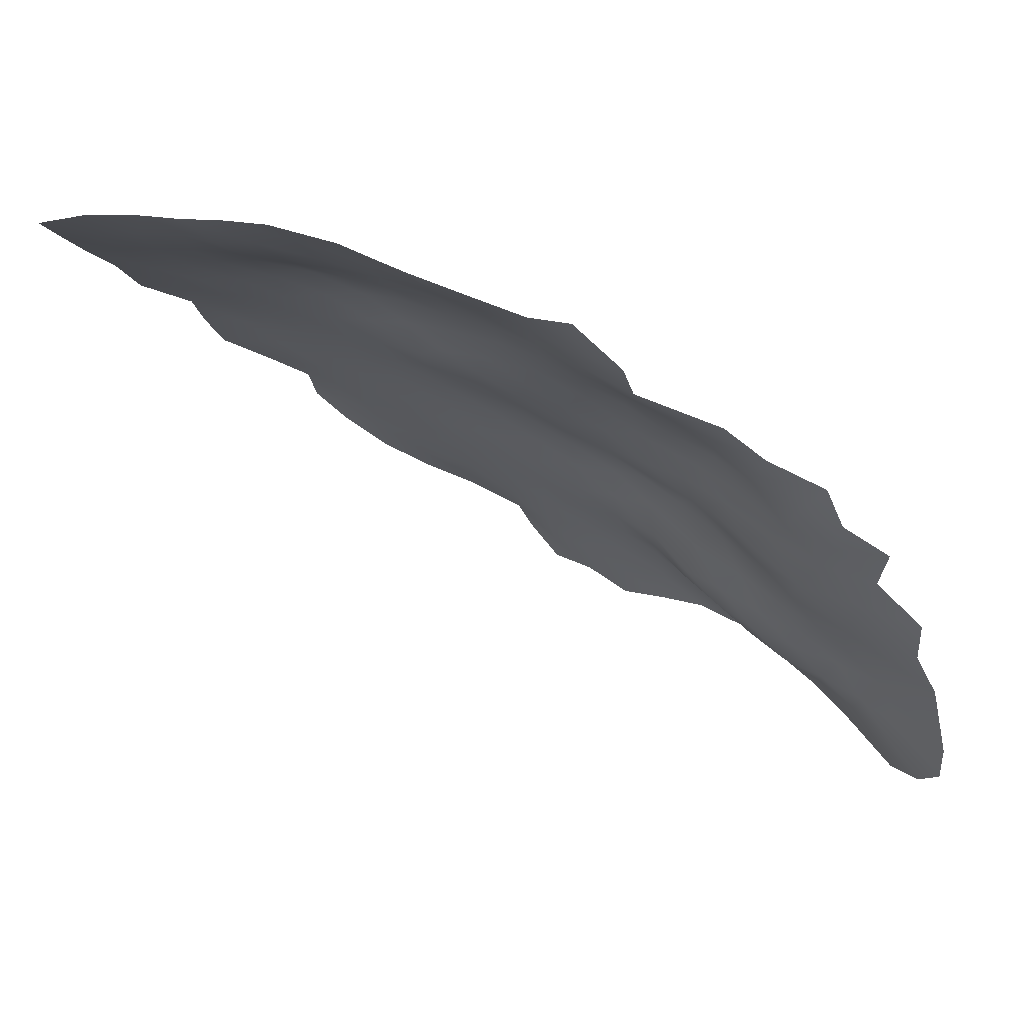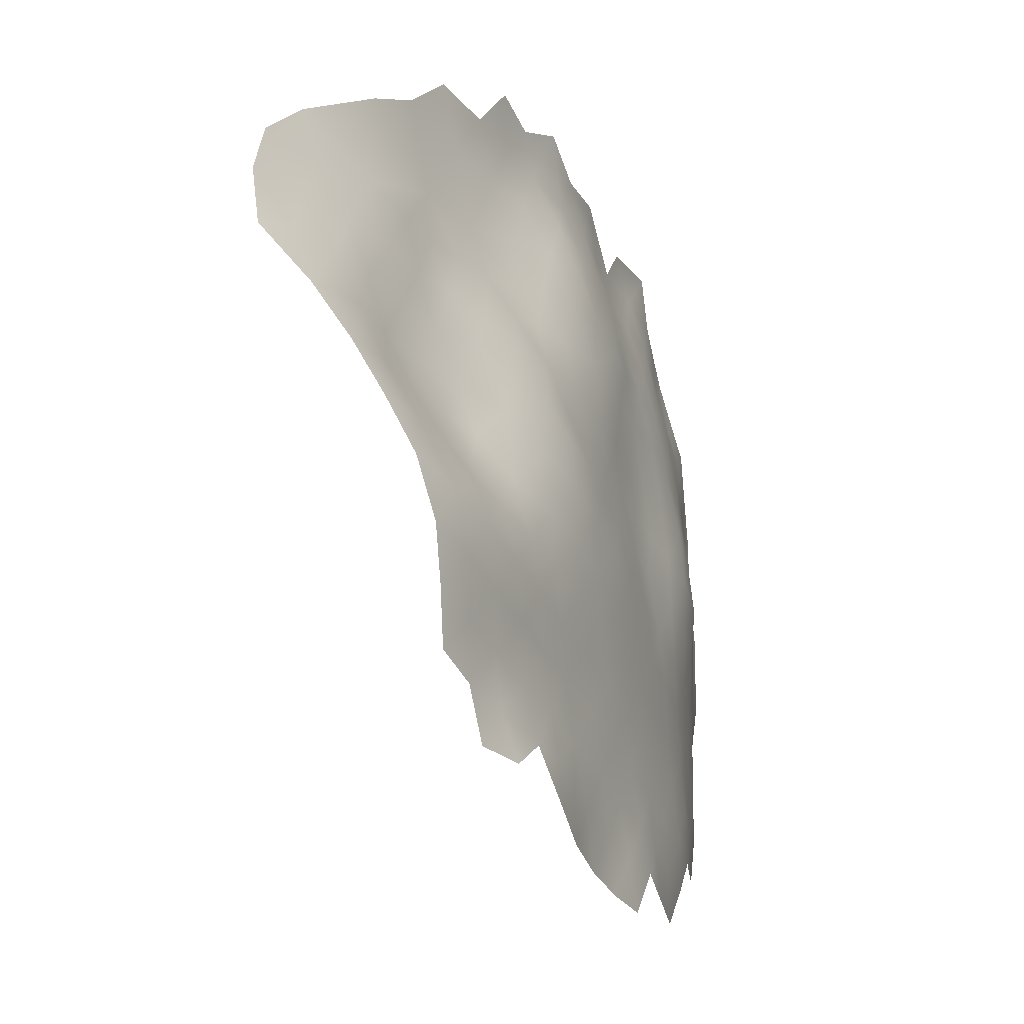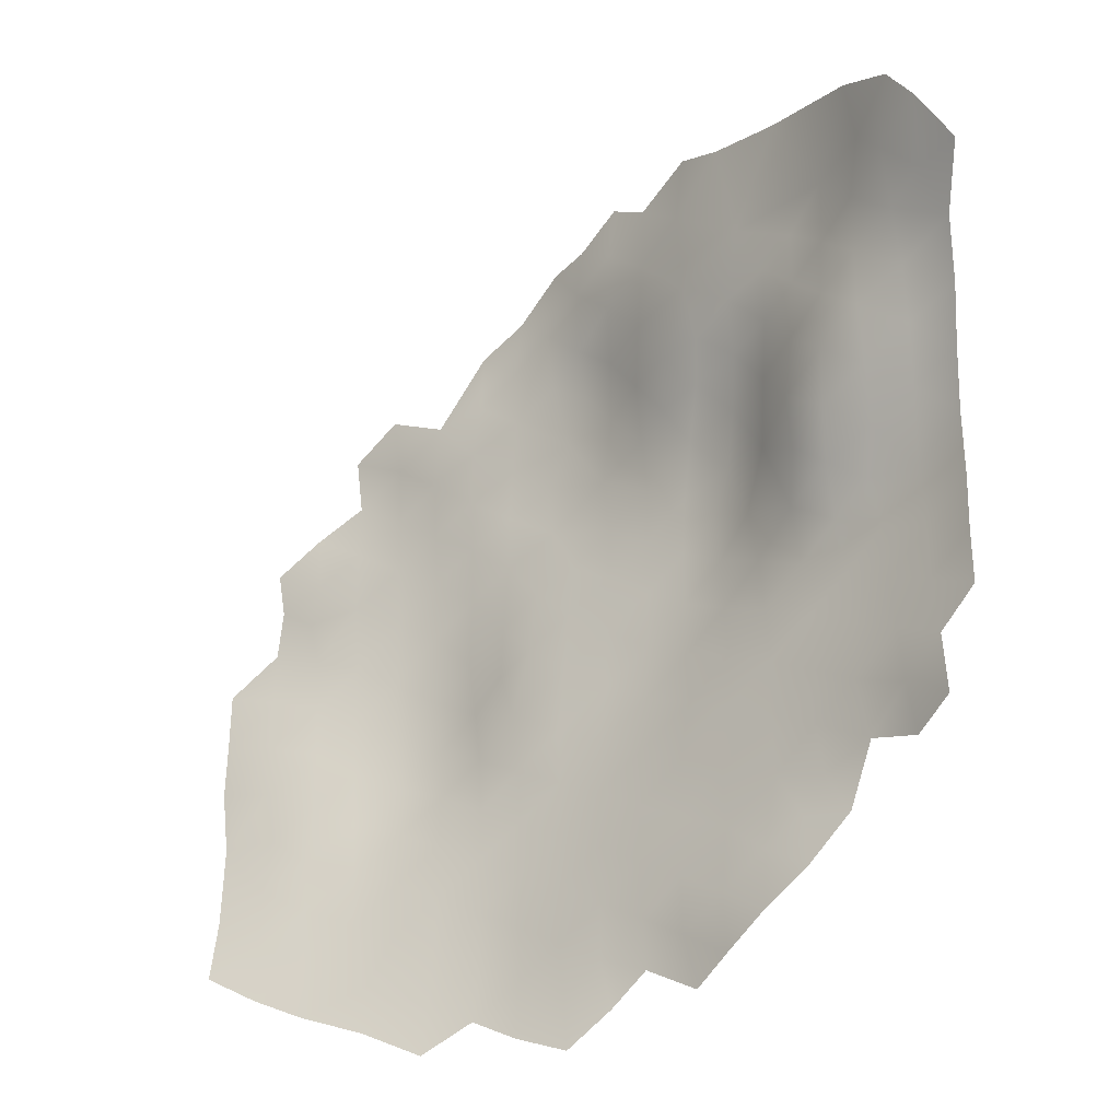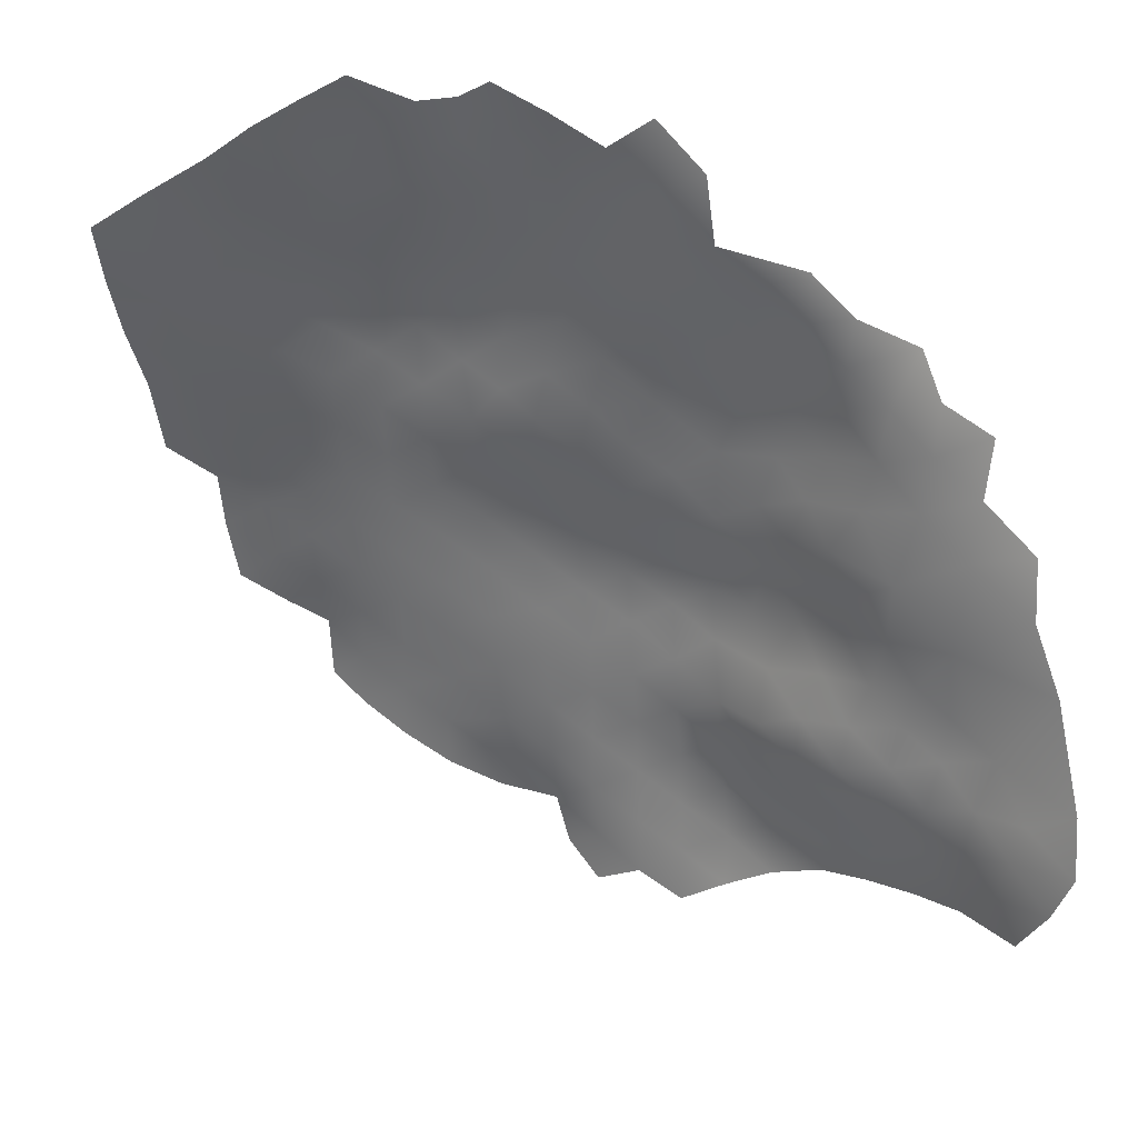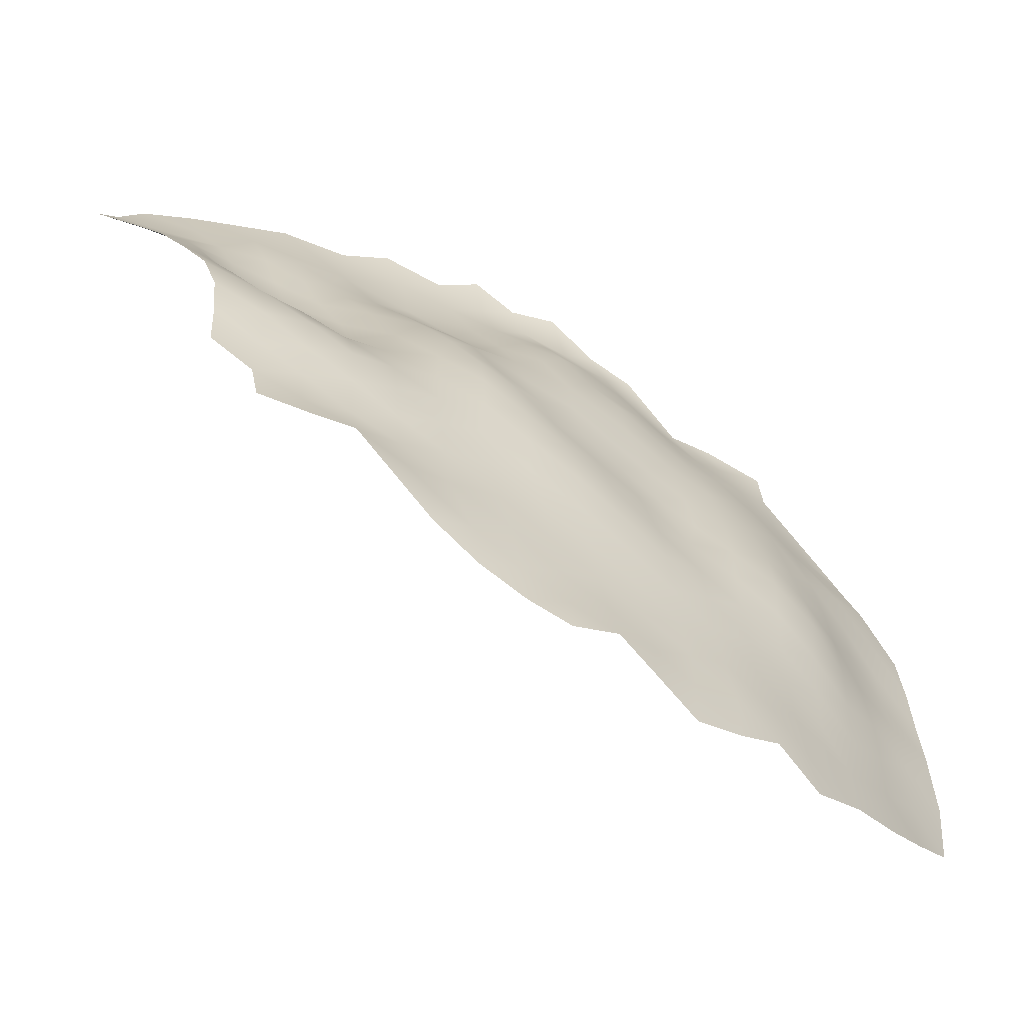
<metadata>
{"format":"obj","ext":"obj","renderer":"f3d","projection":"perspective","resolution":1024,"background":"white","views":[{"elev":5.5,"azim":132.3,"up":"+Z"},{"elev":-5.9,"azim":-100.7,"up":"+Y"},{"elev":-36.0,"azim":-171.3,"up":"+Y"},{"elev":-35.2,"azim":129.1,"up":"+Z"},{"elev":-57.6,"azim":-65.8,"up":"+Y"}]}
</metadata>
<code>
v -719 254.8 536.2
v -719.4 259.6 536.1
v -739.9 247.6 528.1
v -744.3 250.3 526
v -725.3 251 534.2
v -739.6 253 528.1
v -739.2 258.3 527.8
v -739.5 263.8 527.2
v -739.5 269.2 526.8
v -743.5 266.2 524.6
v -743.4 260.7 525.1
v -735.2 261.2 529.7
v -735.3 266.6 529.2
v -739.5 274.7 526.6
v -743.6 271.8 524.3
v -735.3 272.1 529
v -747.6 268.7 521.9
v -747.5 263.2 522.3
v -743.3 255.3 525.8
v -735 255.9 530.4
v -731 258.7 532.1
v -731.1 264.1 531.5
v -730.9 269.5 531.3
v -726.6 266.8 533.2
v -726.5 272.5 533.1
v -726.4 261.2 533.5
v -722.2 269.8 535
v -722.3 275.4 535.2
v -722.3 264.3 534.8
v -717.6 266.5 536.5
v -717.5 272.3 536.7
v -726.7 278.2 533.4
v -747.5 257.7 523.3
v -734.8 250.3 530.5
v -730.4 253.3 532.5
v -751.5 265.8 519.6
v -751.4 260.1 520.2
v -717.2 277.8 536.8
v -722 281 535.7
v -743.8 277.3 524
v -747.9 274.4 521.6
v -725.9 256 534
v -712.7 263.3 537.9
v -712.3 269.2 537.9
v -712.9 257.5 537.8
v -707.7 260.4 539.1
v -707.7 266.3 539.1
v -702.5 263.7 540.3
v -735.2 277.4 528.4
v -731.1 275 531
v -731 280.5 530.7
v -751.8 271.4 519
v -759 253.7 515.8
v -755.4 251.3 518.8
v -755.8 263.1 517.3
v -755.8 268.7 516.5
v -755.2 256.9 518.2
v -759.3 259.4 515.3
v -763.3 256.4 513.3
v -751.4 254.7 521.1
v -747.7 253 524.2
v -712.3 274.7 537.8
v -760.6 282.4 512
v -760.4 287.7 511.5
v -764.3 284.8 508.8
v -764.7 279.6 509.6
v -768.5 282.1 506.8
v -768.6 276.7 507
v -764.7 274.1 509.9
v -760.9 277.1 512.5
v -768.4 271 507.2
v -764.7 268.7 510.5
v -760.7 271.7 513
v -760.7 265.8 513.6
v -756.6 274.5 515.4
v -757 279.8 515
v -756.7 285.1 515.1
v -756.7 290.5 514.8
v -752.8 282.4 518.1
v -752.9 287.8 517.7
v -752.9 276.9 518
v -772.2 279.3 504
v -772 284.6 503.8
v -775.9 282.1 501
v -775.6 288.1 500
v -779.6 284.6 497.5
v -779.4 279.2 497.9
v -775.7 276.5 501.1
v -772.5 273.8 504
v -776.1 270.8 501
v -772.8 268.4 504.5
v -779.3 273.7 498.2
v -748.9 285.2 520.5
v -749.1 290.4 519.2
v -748.5 279.8 521.3
v -744.4 282.8 523.1
v -744.8 288.2 521.8
v -752.9 293.1 516.9
v -749.4 295.5 517.8
v -745.2 293.5 520.5
v -726.5 283.6 533.5
v -721.6 286.5 535.1
v -717 283.7 536.5
v -739.4 280 526
v -767.9 287.1 505.5
v -756.2 295.2 514.2
v -740.9 291.6 523
v -740.3 286.1 524.5
v -734.8 283.6 527.4
v -730.4 285.8 530.6
v -763.9 290.3 507.2
v -776.3 265.4 502.1
v -736.7 289.6 525.6
v -752.4 249.5 521.7
v -769.4 265.6 508.5
v -767.2 260.1 511.1
v -763 261.2 513.2
v -741.5 296.6 522.3
v -745.4 298.9 519.9
v -765.1 264 511.3
v -727.2 317.6 524.7
v -731.9 318.1 522.4
v -730.9 313.5 524.3
v -726.4 311.9 527.1
v -730.5 308.7 526.1
v -726.2 307 528.9
v -730.4 303.8 527.5
v -726.2 301.8 530.3
v -721.8 304.8 531.5
v -722 310.1 530.2
v -722.3 315.4 528.3
v -721.9 299.1 532.9
v -717 302.1 533.8
v -717.3 307.9 532.3
v -717.5 313.4 531.6
v -721.8 320.9 527.1
v -712.8 305.8 534.3
v -712.6 311.1 533.5
v -779.6 290.4 495.7
v -779.8 295.5 493
v -780.2 300.2 490
v -775.8 294.2 496.4
v -775.9 299.1 493.6
v -708 308.3 535.4
v -726 295.9 531.6
v -730.2 298.2 528.9
v -702.6 290.4 540.2
v -702.5 284.7 540.4
v -702.7 296.2 539.7
v -707.6 272.6 539.3
v -734.6 305.4 525.1
v -735 310.3 523.8
v -739.3 301.6 523.3
v -734.4 299.8 526
v -739.1 306.8 522.8
v -745 304.5 519.3
v -741.5 310.2 520.2
v -721.6 292.4 534.1
v -726 289.1 533
v -717 289.6 535.9
v -717.2 295.4 535.1
v -712.6 292.2 536.8
v -712.5 297.7 536.6
v -707.6 294.4 538.4
v -707.7 299.9 538.1
v -712.9 286.6 537
v -707.8 288.8 538.2
v -711.7 302 535.7
v -771.5 302.3 494.1
v -771.8 297.4 496.5
v -775.8 304 491.3
v -775.3 308.8 489
v -774.8 313.7 486.2
v -771.6 307.4 492.6
v -771.8 312.3 490.7
v -771 289.1 502.5
v -767.8 300.7 497.7
v -768.3 305.9 496
v -732.3 323.9 521.7
v -736 320.3 520.1
v -736.7 325.3 518.6
v -739.7 322.1 516.8
v -740 316.8 519.1
v -773.5 263.9 505.9
v -735.7 315.2 521.9
v -702.9 270.2 540.9
v -708.3 278.1 539.1
v -729.9 291.4 530.1
v -733.7 293.4 527.2
v -737.6 295.5 524.5
v -733.4 288.1 527.9
v -759.2 327.2 498.1
v -755.6 330 501.8
v -765 325.6 493.9
v -703.1 278.4 540.8
v -781.3 309.8 481.8
v -743.5 314.2 518
v -746.2 310.1 516.8
v -749.7 300.7 516.4
v -759.6 293 511.2
v -707.9 283.2 538.3
v -712.8 280.7 537.3
v -780.2 305.1 486.5
v -764.5 294.3 503.6
v -764.2 299.1 502.1
v -767.6 295.9 500
v -761.6 297.4 507.2
v -765 303.9 499.7
v -762.2 303.3 504.2
v -758.9 303.2 508.5
v -754.4 303 512.4
v -755.4 307.2 509
v -759.4 307.6 505.5
v -757.9 298.7 511.7
v -762.8 308 501.4
v -755.8 310.8 506.2
v -759.2 312.1 502.8
v -751.8 307 512
v -752.2 311.2 509.3
v -753.4 297.9 514.8
v -765.7 309.1 497.9
v -763 312.6 499.5
v -754.9 316 504.7
v -760.6 317.9 499.6
v -746.4 315.6 514.4
v -743 319 516
v -749.3 305.8 515.2
v -771.7 292.8 499.5
v -749.2 311.2 513.1
v -749.8 316.1 510
v -746.7 320.4 511.5
v -747.1 325.7 509.7
v -750.6 321.7 507.6
v -743.3 324.1 513.3
v -751 327.9 506.3
v -754.6 323.9 503.4
v -747.7 331.5 509.4
v -744 328.7 512.3
v -767.5 291.5 502.7
v -740.7 329.3 515.9
v -778.1 315.3 481.6
v -768.7 311.1 494.9
v -775.8 319.5 482.8
v -708.5 304.3 536.5
v -769.1 316.7 493
v -765.8 314.2 496.9
v -772.7 316.8 487.8
v -772 322.3 486.5
v -717 319.2 531.1
v -778 309.9 485.2
f 4 19 61
f 178 221 242
f 67 105 83
f 123 152 125
f 176 83 105
f 14 49 104
f 165 244 168
f 226 197 183
f 82 88 89
f 65 111 105
f 61 33 60
f 219 216 212
f 99 98 94
f 210 212 213
f 216 213 212
f 217 213 216
f 181 182 180
f 204 206 239
f 218 219 212
f 126 125 127
f 59 58 117
f 125 126 124
f 189 113 191
f 174 172 171
f 12 20 21
f 175 172 174
f 100 99 94
f 151 127 125
f 98 80 94
f 118 100 107
f 90 112 91
f 215 208 209
f 215 209 213
f 225 197 226
f 205 209 208
f 85 86 84
f 197 198 157
f 78 98 106
f 96 108 97
f 128 126 127
f 70 75 76
f 152 151 125
f 190 118 107
f 230 225 231
f 223 224 217
f 58 53 57
f 211 218 212
f 211 212 210
f 50 49 16
f 182 226 183
f 182 183 180
f 123 125 124
f 123 124 121
f 146 128 127
f 73 72 74
f 142 170 143
f 228 170 142
f 20 12 7
f 209 210 213
f 166 162 160
f 19 6 7
f 22 12 21
f 74 72 120
f 74 120 117
f 97 94 93
f 205 206 204
f 97 107 100
f 97 100 94
f 173 175 247
f 173 172 175
f 122 180 185
f 67 68 66
f 132 128 145
f 66 68 69
f 66 69 70
f 80 93 94
f 80 79 93
f 92 88 87
f 108 107 97
f 108 113 107
f 13 9 8
f 152 155 151
f 214 211 210
f 238 232 234
f 146 145 128
f 181 180 179
f 73 75 70
f 63 70 76
f 9 13 16
f 116 117 120
f 9 10 8
f 67 65 105
f 67 66 65
f 151 155 153
f 169 170 177
f 232 231 234
f 232 233 231
f 179 180 122
f 63 65 66
f 63 66 70
f 72 73 69
f 87 84 86
f 200 78 106
f 64 65 63
f 13 12 22
f 119 100 118
f 129 130 126
f 129 126 128
f 56 55 36
f 78 80 98
f 78 77 80
f 143 141 140
f 14 104 40
f 239 176 105
f 142 143 140
f 131 121 124
f 79 80 77
f 122 123 121
f 40 41 15
f 40 15 14
f 245 242 246
f 178 174 169
f 17 36 18
f 17 18 10
f 169 174 171
f 10 18 11
f 76 75 81
f 134 135 130
f 134 130 129
f 230 229 225
f 185 180 183
f 37 57 60
f 37 60 33
f 137 168 244
f 221 208 215
f 173 250 172
f 82 68 67
f 82 67 83
f 142 140 139
f 36 37 18
f 8 10 11
f 151 153 154
f 230 219 229
f 185 123 122
f 185 152 123
f 220 106 98
f 59 53 58
f 178 208 221
f 131 136 121
f 8 12 13
f 8 7 12
f 217 224 222
f 14 16 49
f 178 169 177
f 178 177 208
f 119 99 100
f 119 199 99
f 169 143 170
f 169 171 143
f 134 133 137
f 134 129 133
f 112 184 91
f 109 110 191
f 109 51 110
f 245 247 175
f 220 99 199
f 220 98 99
f 71 72 69
f 96 97 93
f 82 83 84
f 23 50 16
f 242 245 175
f 163 165 168
f 95 96 93
f 43 47 44
f 14 15 9
f 14 9 16
f 28 25 27
f 161 158 160
f 22 24 23
f 54 57 53
f 36 17 52
f 36 52 56
f 89 90 91
f 91 184 115
f 132 129 128
f 132 133 129
f 23 13 22
f 23 16 13
f 18 33 11
f 18 37 33
f 44 150 62
f 15 10 9
f 15 17 10
f 78 200 64
f 242 174 178
f 242 175 174
f 25 24 27
f 25 23 24
f 215 222 221
f 7 8 11
f 19 7 11
f 17 41 52
f 17 15 41
f 26 29 24
f 42 21 35
f 42 26 21
f 161 162 163
f 161 160 162
f 134 137 138
f 51 49 50
f 170 228 206
f 170 206 177
f 102 158 159
f 228 176 239
f 228 239 206
f 35 21 20
f 229 219 218
f 32 25 28
f 95 41 40
f 95 40 96
f 88 82 84
f 88 84 87
f 102 160 158
f 5 42 35
f 54 114 60
f 54 60 57
f 223 217 216
f 50 23 25
f 63 76 77
f 6 19 4
f 6 4 3
f 138 135 134
f 34 35 20
f 130 124 126
f 130 131 124
f 220 214 106
f 116 59 117
f 144 137 244
f 144 138 137
f 29 27 24
f 102 159 101
f 102 101 39
f 220 211 214
f 162 167 164
f 28 27 31
f 22 21 26
f 22 26 24
f 191 110 188
f 191 188 189
f 164 165 163
f 164 163 162
f 71 91 115
f 27 30 31
f 27 29 30
f 77 78 64
f 77 64 63
f 68 82 89
f 43 46 47
f 76 79 77
f 76 81 79
f 207 205 204
f 46 43 45
f 111 239 105
f 111 204 239
f 88 90 89
f 88 92 90
f 47 46 48
f 103 102 39
f 103 166 160
f 103 160 102
f 62 150 187
f 111 65 64
f 19 33 61
f 19 11 33
f 190 113 189
f 190 107 113
f 166 167 162
f 166 103 202
f 39 32 28
f 39 101 32
f 230 231 233
f 50 32 51
f 50 25 32
f 43 44 30
f 215 213 217
f 215 217 222
f 28 31 38
f 103 38 202
f 62 38 31
f 95 93 79
f 109 49 51
f 202 187 201
f 154 146 127
f 154 127 151
f 72 115 120
f 72 71 115
f 133 168 137
f 141 143 171
f 109 104 49
f 38 39 28
f 38 103 39
f 6 20 7
f 71 69 68
f 47 150 44
f 47 186 150
f 226 182 234
f 159 110 101
f 159 188 110
f 166 201 167
f 166 202 201
f 225 229 198
f 225 198 197
f 135 131 130
f 229 227 198
f 229 218 227
f 237 235 232
f 83 176 85
f 83 85 84
f 156 199 119
f 156 227 199
f 51 101 110
f 51 32 101
f 55 37 36
f 235 233 232
f 235 236 233
f 237 232 238
f 156 198 227
f 156 157 198
f 200 106 214
f 200 214 207
f 186 47 48
f 62 187 202
f 62 202 38
f 221 246 242
f 221 222 246
f 44 62 31
f 44 31 30
f 200 111 64
f 6 34 20
f 207 214 210
f 71 89 91
f 71 68 89
f 205 208 177
f 205 177 206
f 3 34 6
f 45 2 1
f 228 85 176
f 85 139 86
f 203 141 171
f 207 209 205
f 207 210 209
f 231 225 226
f 231 226 234
f 190 153 118
f 190 154 153
f 55 58 57
f 55 57 37
f 196 203 250
f 95 79 81
f 240 238 234
f 189 154 190
f 189 146 154
f 109 191 113
f 149 165 164
f 55 56 74
f 203 172 250
f 203 171 172
f 96 104 108
f 96 40 104
f 211 220 199
f 227 218 211
f 227 211 199
f 164 147 149
f 164 167 147
f 247 248 243
f 81 52 41
f 81 41 95
f 161 133 132
f 132 145 158
f 132 158 161
f 116 120 115
f 193 236 235
f 52 75 56
f 52 81 75
f 61 60 114
f 246 222 224
f 249 131 135
f 56 75 73
f 56 73 74
f 109 108 104
f 109 113 108
f 241 250 173
f 241 196 250
f 133 163 168
f 133 161 163
f 173 247 243
f 173 243 241
f 201 187 195
f 201 195 148
f 145 188 159
f 145 159 158
f 74 117 58
f 74 58 55
f 167 201 148
f 167 148 147
f 142 85 228
f 142 139 85
f 146 188 145
f 146 189 188
f 207 204 111
f 207 111 200
f 183 197 157
f 30 29 2
f 155 157 156
f 155 156 153
f 43 2 45
f 43 30 2
f 153 119 118
f 153 156 119
f 26 2 29
f 249 136 131
f 150 195 187
f 42 5 1
f 192 236 193
f 42 2 26
f 42 1 2
f 240 234 182
f 240 182 181
f 223 216 219
f 230 223 219
f 223 230 233
f 236 223 233
f 152 157 155
f 179 122 121
f 186 195 150
f 185 157 152
f 185 183 157
f 245 248 247
f 236 224 223
f 192 224 236
f 69 73 70
f 224 245 246
f 194 224 192
f 245 194 248
f 245 224 194

</code>
